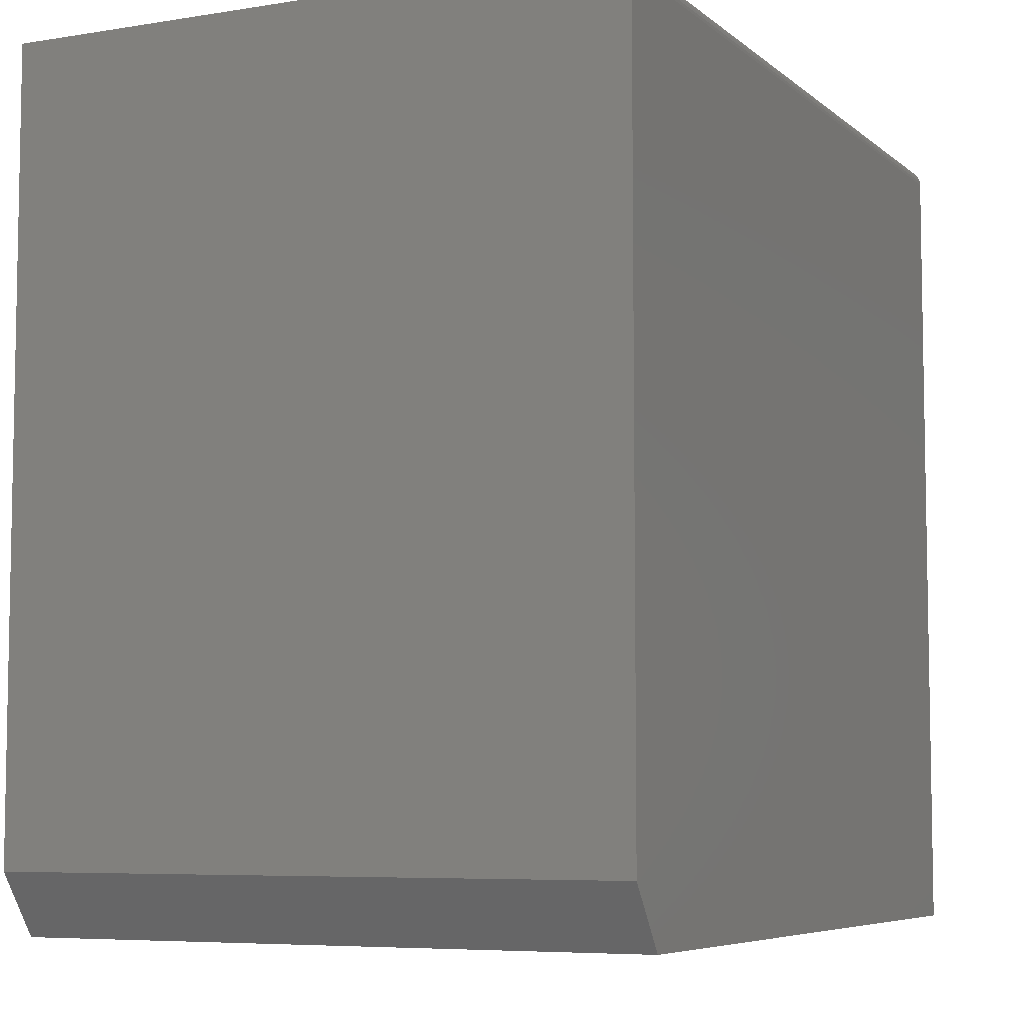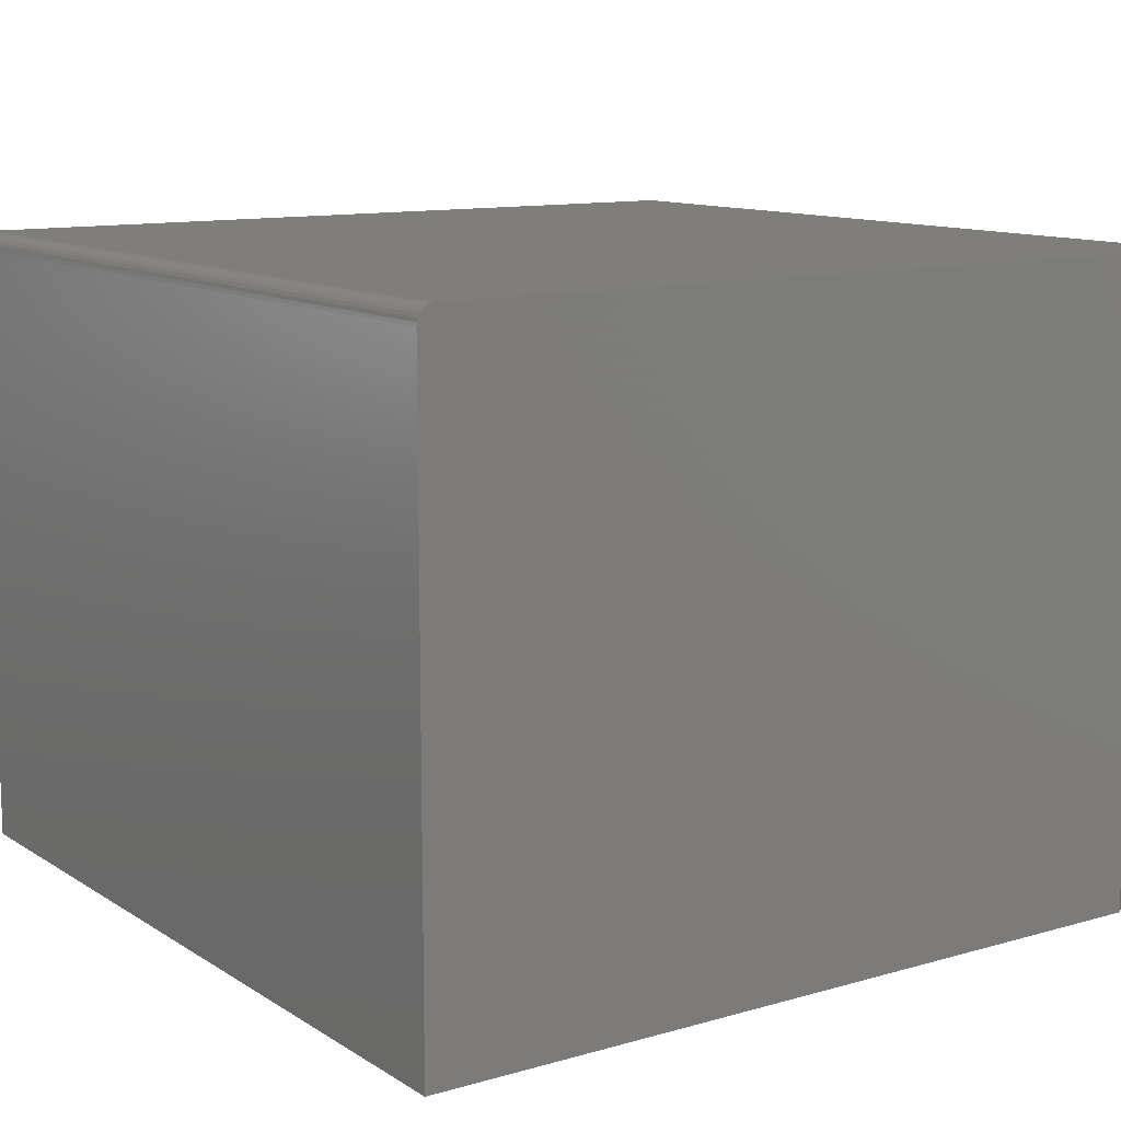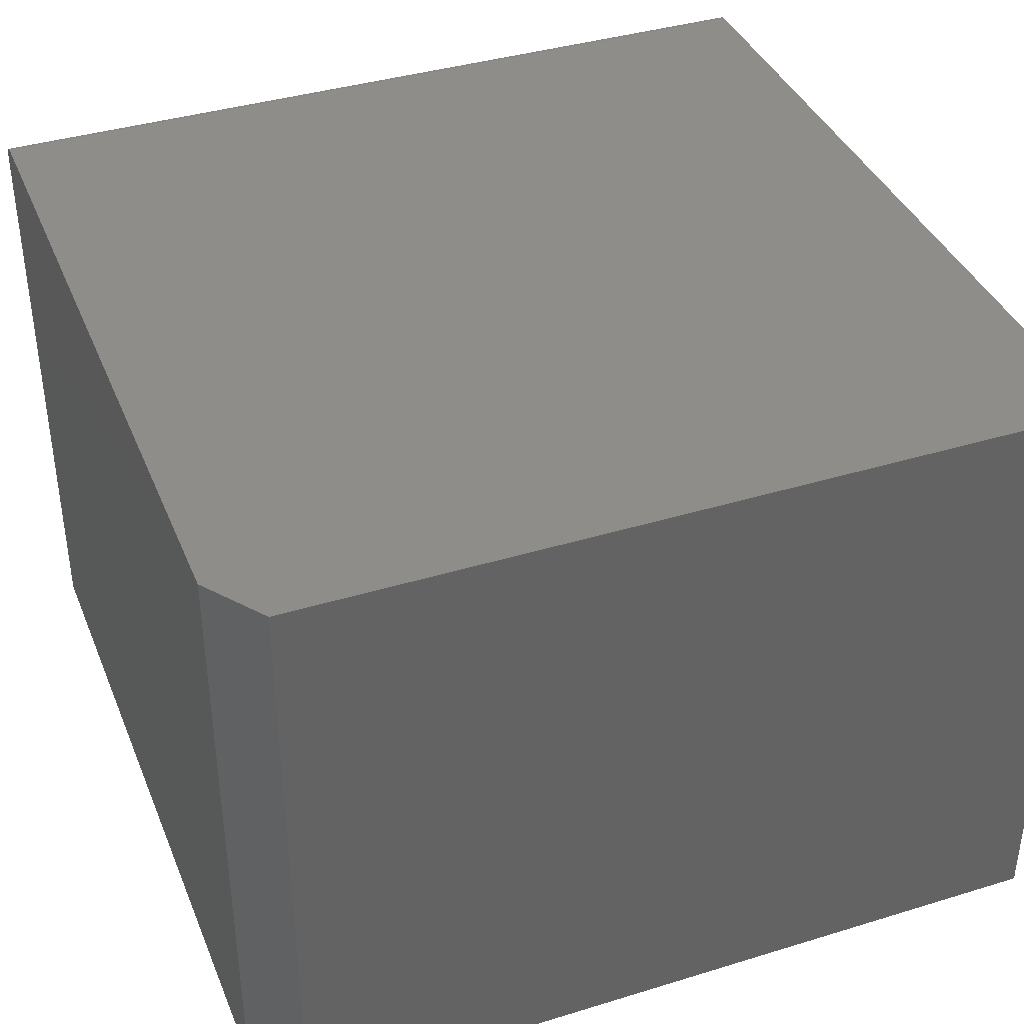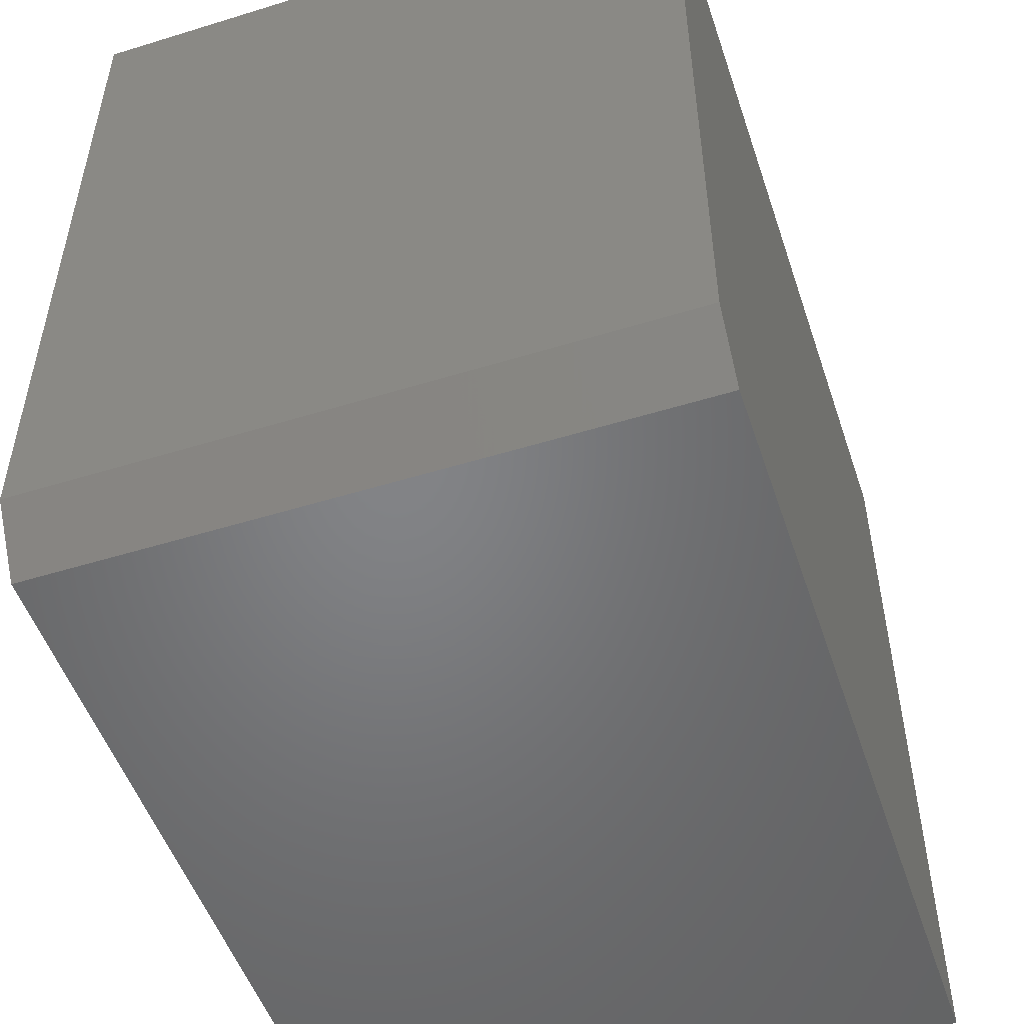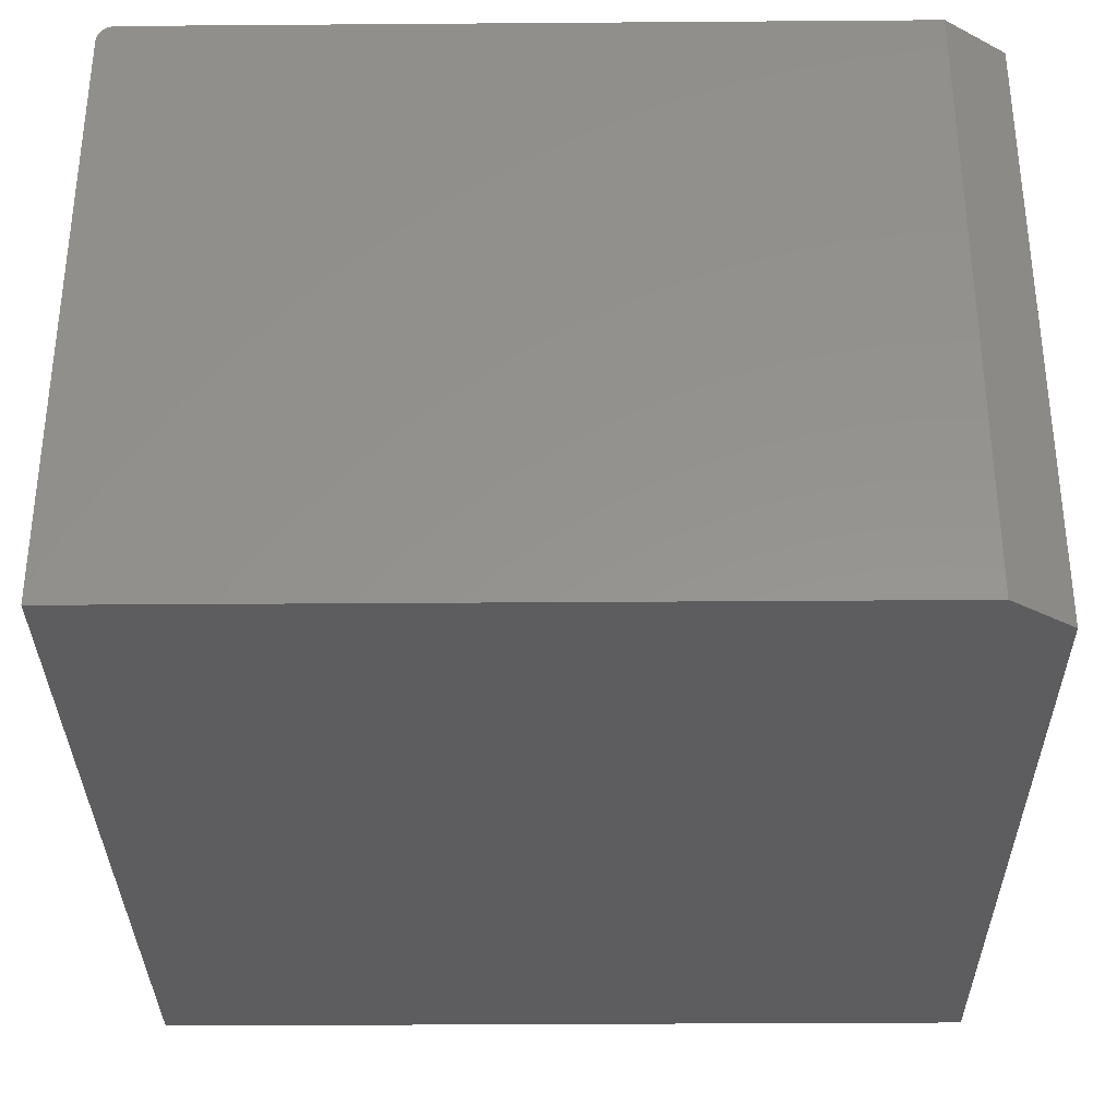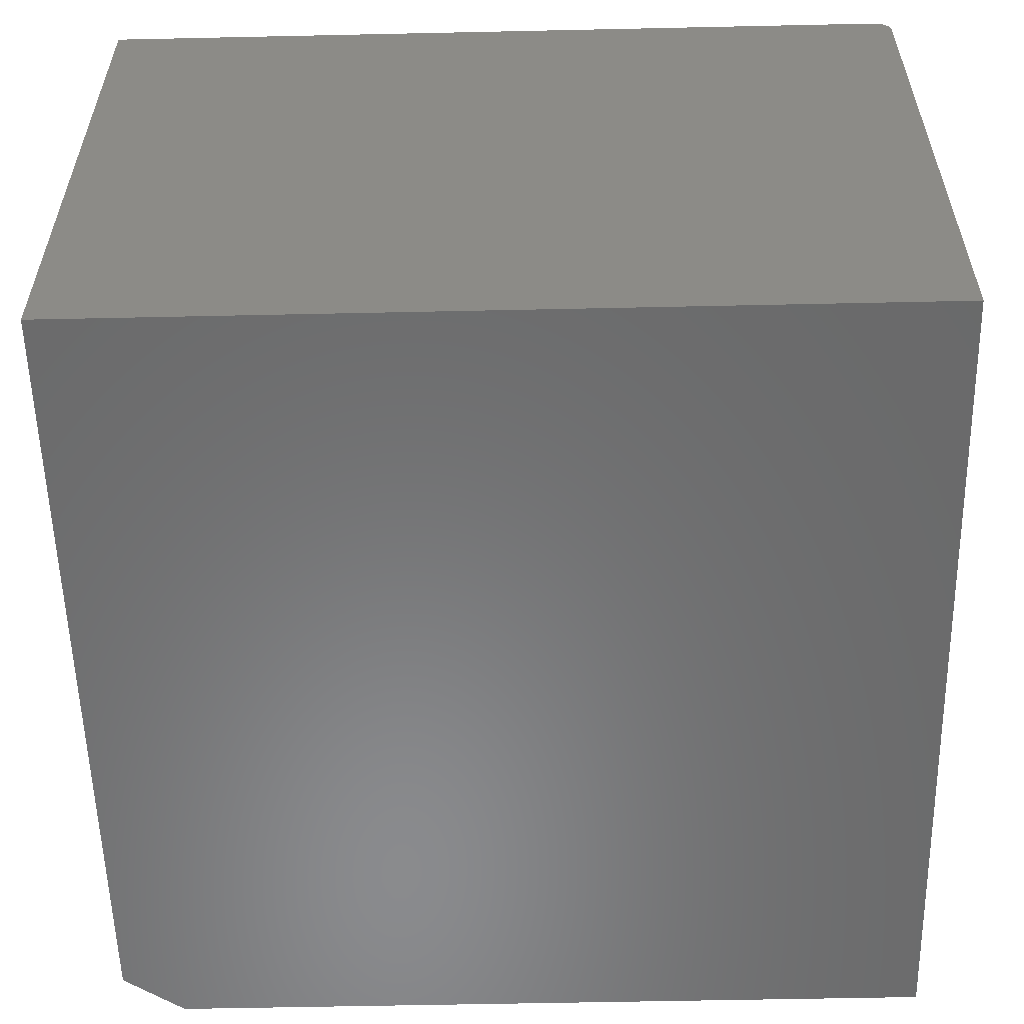
<metadata>
{"format":"stl","ext":"stl","renderer":"f3d","projection":"perspective","resolution":1024,"background":"white","views":[{"elev":-6.5,"azim":-64.3,"up":"+Y"},{"elev":11.5,"azim":-124.6,"up":"+Z"},{"elev":38.9,"azim":-21.0,"up":"+Z"},{"elev":-51.5,"azim":-71.5,"up":"+Y"},{"elev":-33.0,"azim":-89.4,"up":"+Z"},{"elev":-56.4,"azim":91.3,"up":"+Z"}]}
</metadata>
<code>
# stl→obj: 26 verts, 48 faces
v -0.375 3.025e-17 0.2637
v -0.375 0 -0.2812
v -0.375 -0.009646 0.2781
v -0.375 -0.6953 -0.2812
v -0.375 -0.6953 0.2793
v -0.375 -0.01562 0.2793
v -0.375 -0.01258 0.279
v -0.375 -0.0003002 0.2667
v -0.375 -0.006944 0.2766
v -0.375 -0.004576 0.2747
v -0.375 -0.002633 0.2723
v -0.375 -0.001189 0.2696
v 0.375 -0.01562 0.2793
v 0.375 -0.75 0.2793
v -0.3359 -0.75 0.2793
v -0.3359 -0.75 -0.2812
v 0.375 -0.75 -0.2812
v 0.375 4.163e-17 -0.2812
v 0.375 7.188e-17 0.2637
v 0.375 -0.0003002 0.2667
v 0.375 -0.001189 0.2696
v 0.375 -0.009646 0.2781
v 0.375 -0.01258 0.279
v 0.375 -0.002633 0.2723
v 0.375 -0.004576 0.2747
v 0.375 -0.006944 0.2766
f 1 2 3
f 4 5 6
f 4 6 7
f 4 7 3
f 4 3 2
f 8 1 3
f 8 3 9
f 8 9 10
f 8 10 11
f 8 11 12
f 13 6 14
f 14 6 5
f 14 5 15
f 16 17 15
f 15 17 14
f 2 18 4
f 4 18 17
f 4 17 16
f 16 15 4
f 4 15 5
f 2 1 18
f 18 1 19
f 19 20 21
f 17 18 22
f 17 22 23
f 17 23 13
f 17 13 14
f 18 19 21
f 18 21 24
f 18 24 25
f 18 25 26
f 18 26 22
f 19 1 20
f 20 1 8
f 20 8 21
f 21 8 12
f 21 12 24
f 24 12 11
f 24 11 25
f 25 11 10
f 25 10 26
f 26 10 9
f 26 9 22
f 22 9 3
f 22 3 23
f 23 3 7
f 23 7 13
f 13 7 6

</code>
